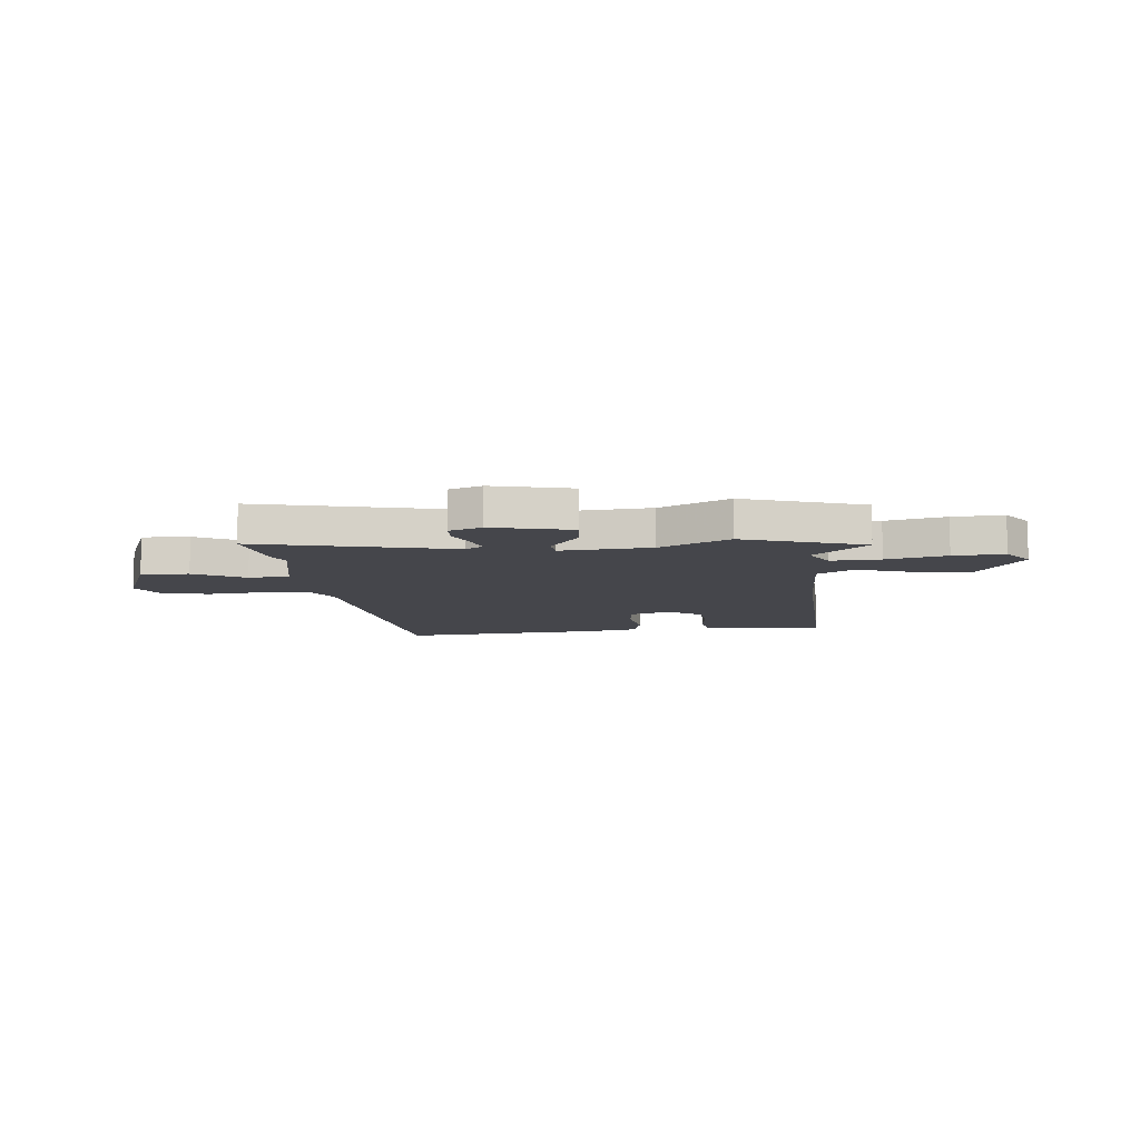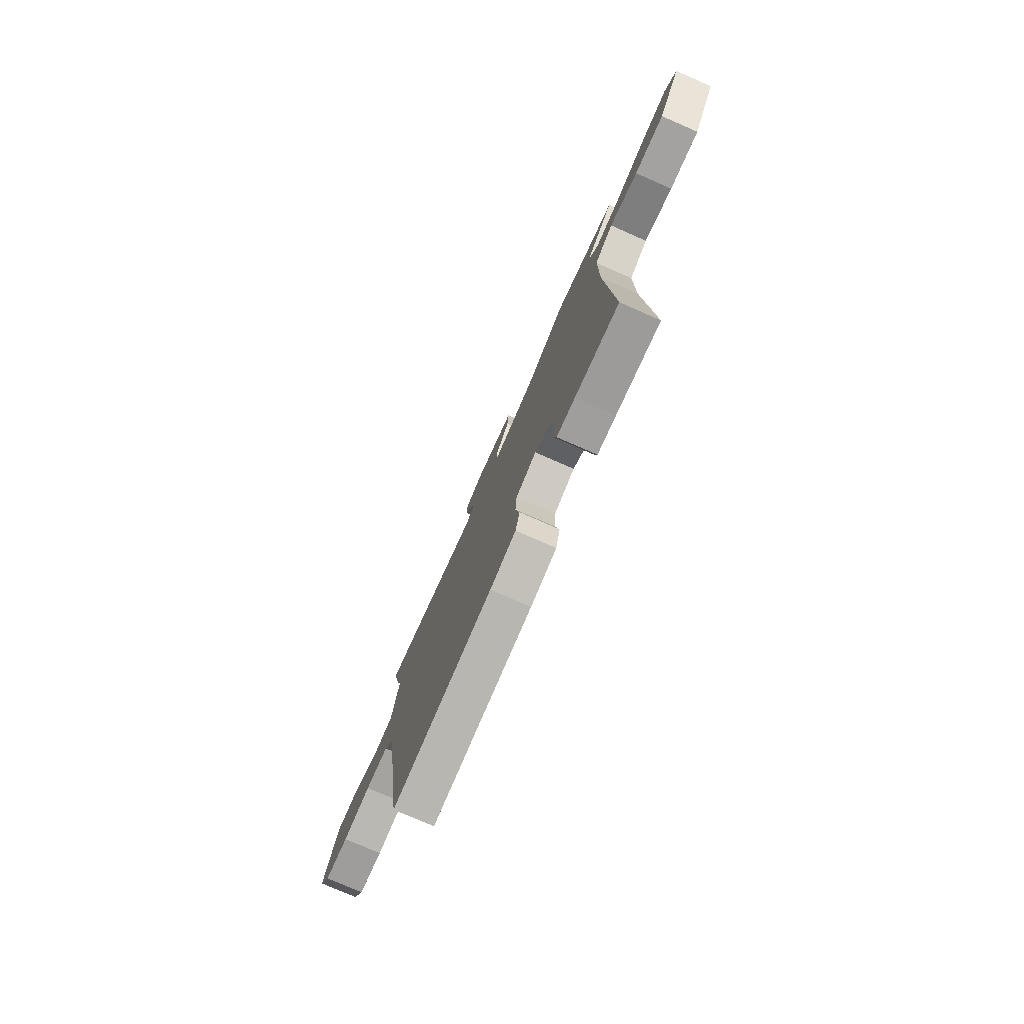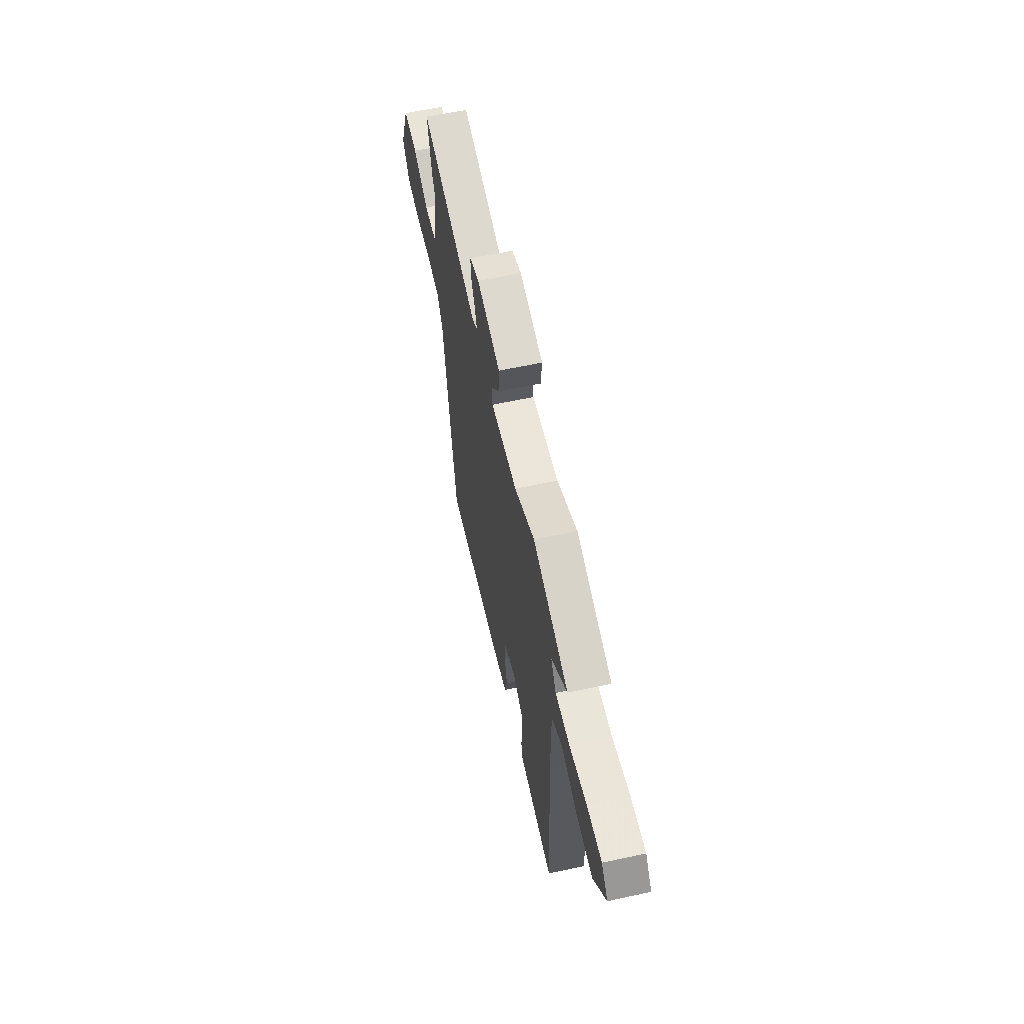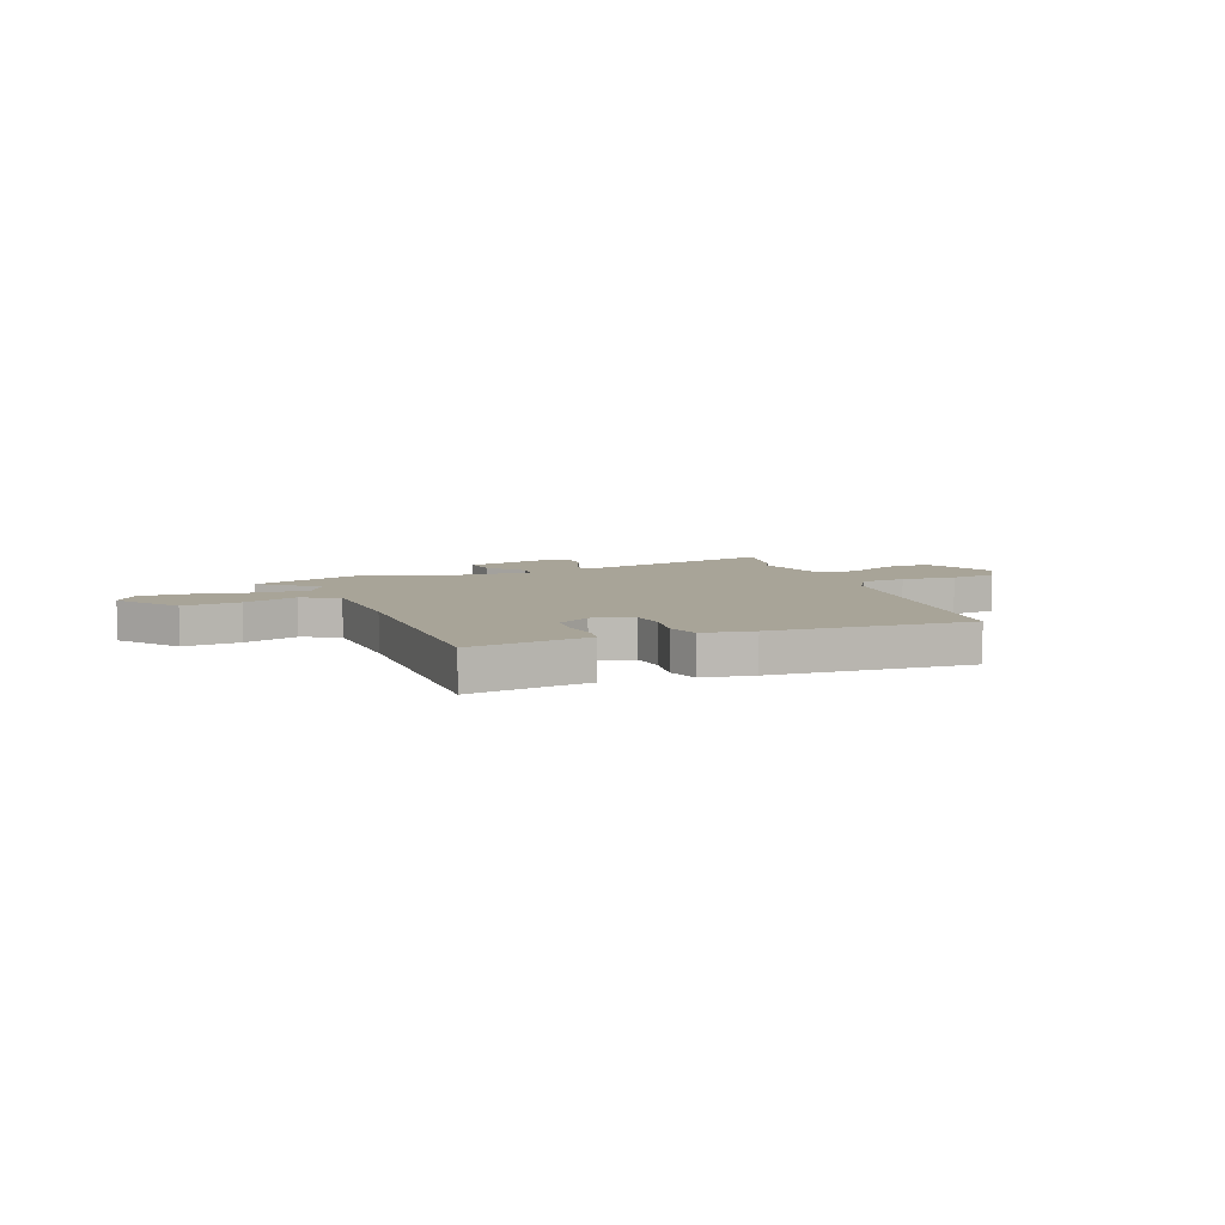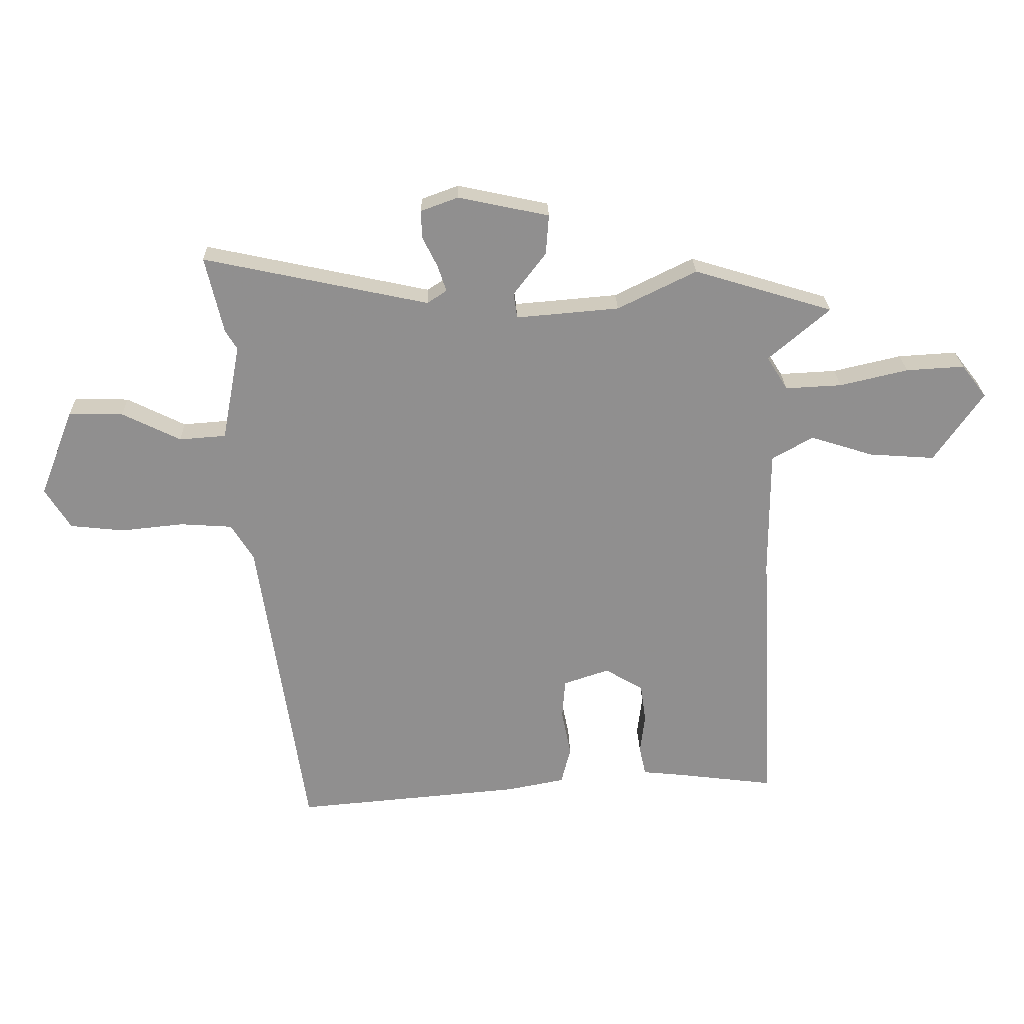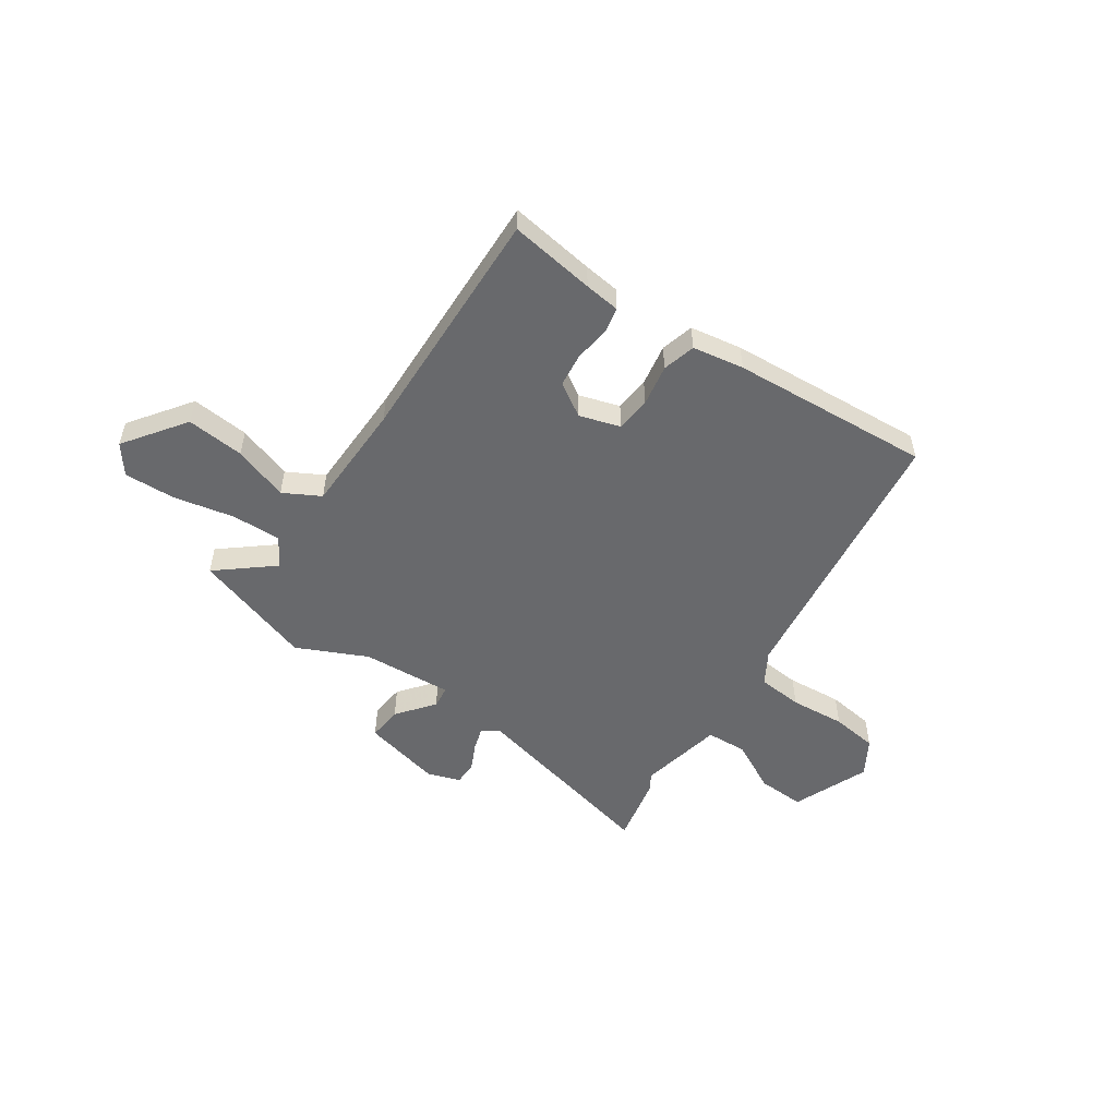
<metadata>
{"format":"obj","ext":"obj","renderer":"f3d","projection":"perspective","resolution":1024,"background":"white","views":[{"elev":-10.1,"azim":4.8,"up":"+Y"},{"elev":-76.7,"azim":66.4,"up":"+Z"},{"elev":60.3,"azim":77.5,"up":"+Z"},{"elev":7.0,"azim":156.9,"up":"+Y"},{"elev":24.8,"azim":-1.5,"up":"+Z"},{"elev":-52.7,"azim":144.6,"up":"+Y"}]}
</metadata>
<code>
v 0.327 0.07 0.553
v 0.563 0.07 0.481
v 0.459 0.07 0.392
v 0.494 0.07 0.335
v 0.59 0.07 0.34
v 0.706 0.07 0.367
v 0.805 0.07 0.373
v 0.848 0.07 0.318
v 0.765 0.07 0.198
v 0.653 0.07 0.206
v 0.546 0.07 0.24
v 0.476 0.07 0.2
v 0.476 0.07 -0.014
v 0.499 0.07 -0.48
v 0.333 0.07 -0.459
v 0.264 0.07 -0.452
v 0.253 0.07 -0.402
v 0.261 0.07 -0.333
v 0.252 0.07 -0.268
v 0.187 0.07 -0.229
v 0.109 0.07 -0.255
v 0.104 0.07 -0.323
v 0.12 0.07 -0.403
v 0.104 0.07 -0.467
v 0.005 0.07 -0.486
v -0.381 0.07 -0.52
v -0.461 0.07 0.016
v -0.499 0.07 0.077
v -0.587 0.07 0.083
v -0.694 0.07 0.072
v -0.785 0.07 0.082
v -0.828 0.07 0.151
v -0.77 0.07 0.3
v -0.678 0.07 0.298
v -0.579 0.07 0.249
v -0.5 0.07 0.255
v -0.469 0.07 0.419
v -0.489 0.07 0.452
v -0.519 0.07 0.582
v -0.137 0.07 0.5
v -0.104 0.07 0.522
v -0.119 0.07 0.567
v -0.145 0.07 0.619
v -0.145 0.07 0.665
v -0.082 0.07 0.688
v 0.072 0.07 0.655
v 0.067 0.07 0.587
v 0.012 0.07 0.515
v 0.018 0.07 0.472
v 0.193 0.07 0.487
v 0.327 0 0.553
v 0.563 0 0.481
v 0.459 0 0.392
v 0.494 0 0.335
v 0.59 0 0.34
v 0.706 0 0.367
v 0.805 0 0.373
v 0.848 0 0.318
v 0.765 0 0.198
v 0.653 0 0.206
v 0.546 0 0.24
v 0.476 0 0.2
v 0.476 0 -0.014
v 0.499 0 -0.48
v 0.333 0 -0.459
v 0.264 0 -0.452
v 0.253 0 -0.402
v 0.261 0 -0.333
v 0.252 0 -0.268
v 0.187 0 -0.229
v 0.109 0 -0.255
v 0.104 0 -0.323
v 0.12 0 -0.403
v 0.104 0 -0.467
v 0.005 0 -0.486
v -0.381 0 -0.52
v -0.461 0 0.016
v -0.499 0 0.077
v -0.587 0 0.083
v -0.694 0 0.072
v -0.785 0 0.082
v -0.828 0 0.151
v -0.77 0 0.3
v -0.678 0 0.298
v -0.579 0 0.249
v -0.5 0 0.255
v -0.469 0 0.419
v -0.489 0 0.452
v -0.519 0 0.582
v -0.137 0 0.5
v -0.104 0 0.522
v -0.119 0 0.567
v -0.145 0 0.619
v -0.145 0 0.665
v -0.082 0 0.688
v 0.072 0 0.655
v 0.067 0 0.587
v 0.012 0 0.515
v 0.018 0 0.472
v 0.193 0 0.487
f 45 46 47 48
f 45 48 49
f 42 43 44 45
f 41 42 45 49
f 40 41 49
f 37 38 39 40
f 36 37 40 49
f 32 33 34 35
f 32 35 36
f 29 30 31 32
f 28 29 32 36
f 27 28 36 49
f 22 23 24 25
f 21 22 25 26
f 15 16 17 18
f 13 14 15 18
f 12 13 18 19
f 8 9 10 11
f 6 7 8 11
f 5 6 11 12
f 4 5 12
f 3 4 12 19
f 50 1 2 3
f 21 26 27 49
f 20 21 49 50
f 3 19 20 50
f 98 97 96 95
f 99 98 95
f 95 94 93 92
f 99 95 92 91
f 99 91 90
f 90 89 88 87
f 99 90 87 86
f 85 84 83 82
f 86 85 82
f 82 81 80 79
f 86 82 79 78
f 99 86 78 77
f 75 74 73 72
f 76 75 72 71
f 68 67 66 65
f 68 65 64 63
f 69 68 63 62
f 61 60 59 58
f 61 58 57 56
f 62 61 56 55
f 62 55 54
f 69 62 54 53
f 53 52 51 100
f 99 77 76 71
f 100 99 71 70
f 100 70 69 53
f 1 51 52 2
f 2 52 53 3
f 3 53 54 4
f 4 54 55 5
f 5 55 56 6
f 6 56 57 7
f 7 57 58 8
f 8 58 59 9
f 9 59 60 10
f 10 60 61 11
f 11 61 62 12
f 12 62 63 13
f 13 63 64 14
f 14 64 65 15
f 15 65 66 16
f 16 66 67 17
f 17 67 68 18
f 18 68 69 19
f 19 69 70 20
f 20 70 71 21
f 21 71 72 22
f 22 72 73 23
f 23 73 74 24
f 24 74 75 25
f 25 75 76 26
f 26 76 77 27
f 27 77 78 28
f 28 78 79 29
f 29 79 80 30
f 30 80 81 31
f 31 81 82 32
f 32 82 83 33
f 33 83 84 34
f 34 84 85 35
f 35 85 86 36
f 36 86 87 37
f 37 87 88 38
f 38 88 89 39
f 39 89 90 40
f 40 90 91 41
f 41 91 92 42
f 42 92 93 43
f 43 93 94 44
f 44 94 95 45
f 45 95 96 46
f 46 96 97 47
f 47 97 98 48
f 48 98 99 49
f 49 99 100 50
f 50 100 51 1

</code>
